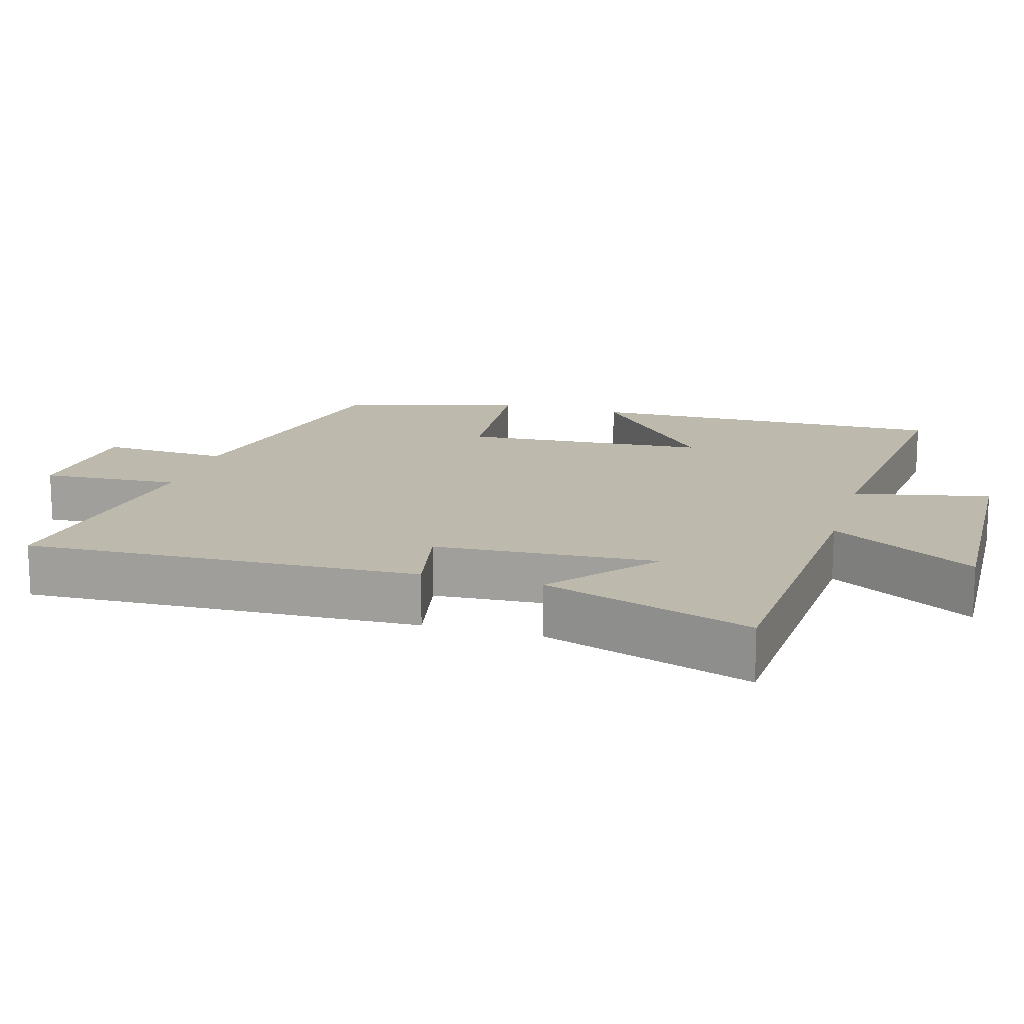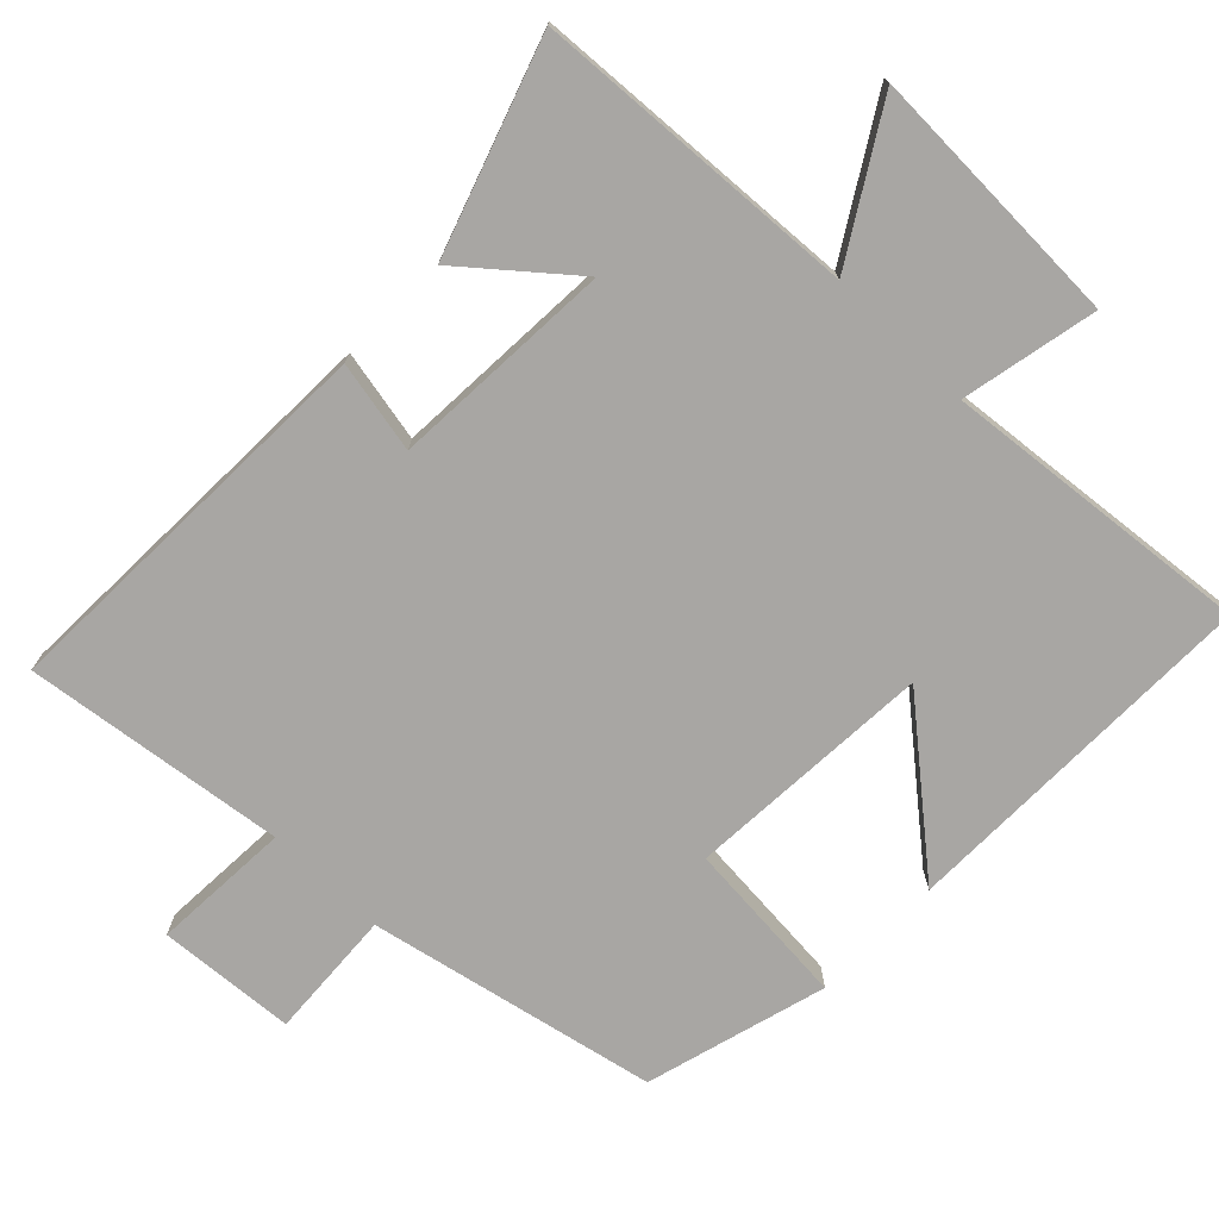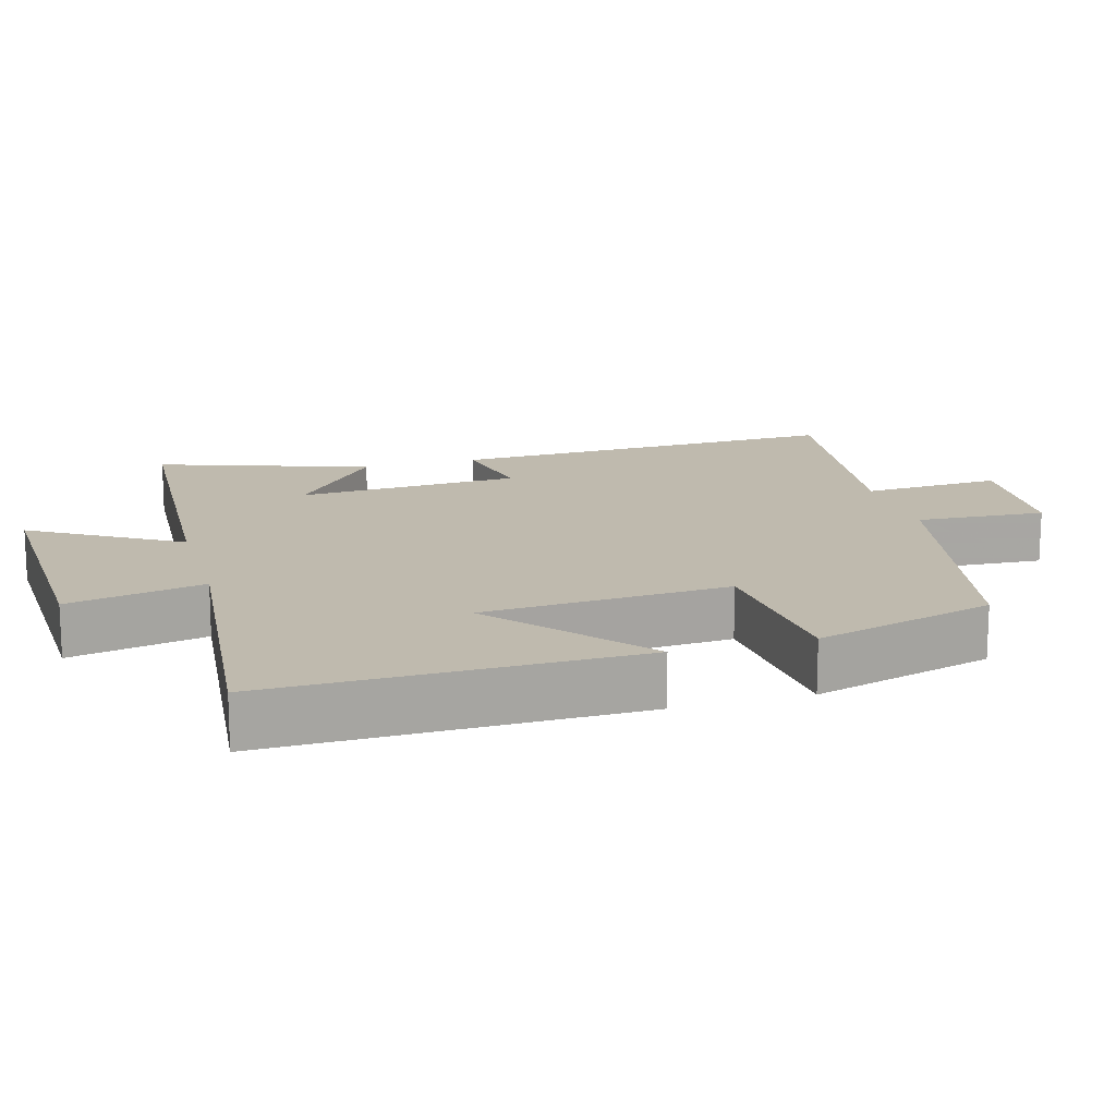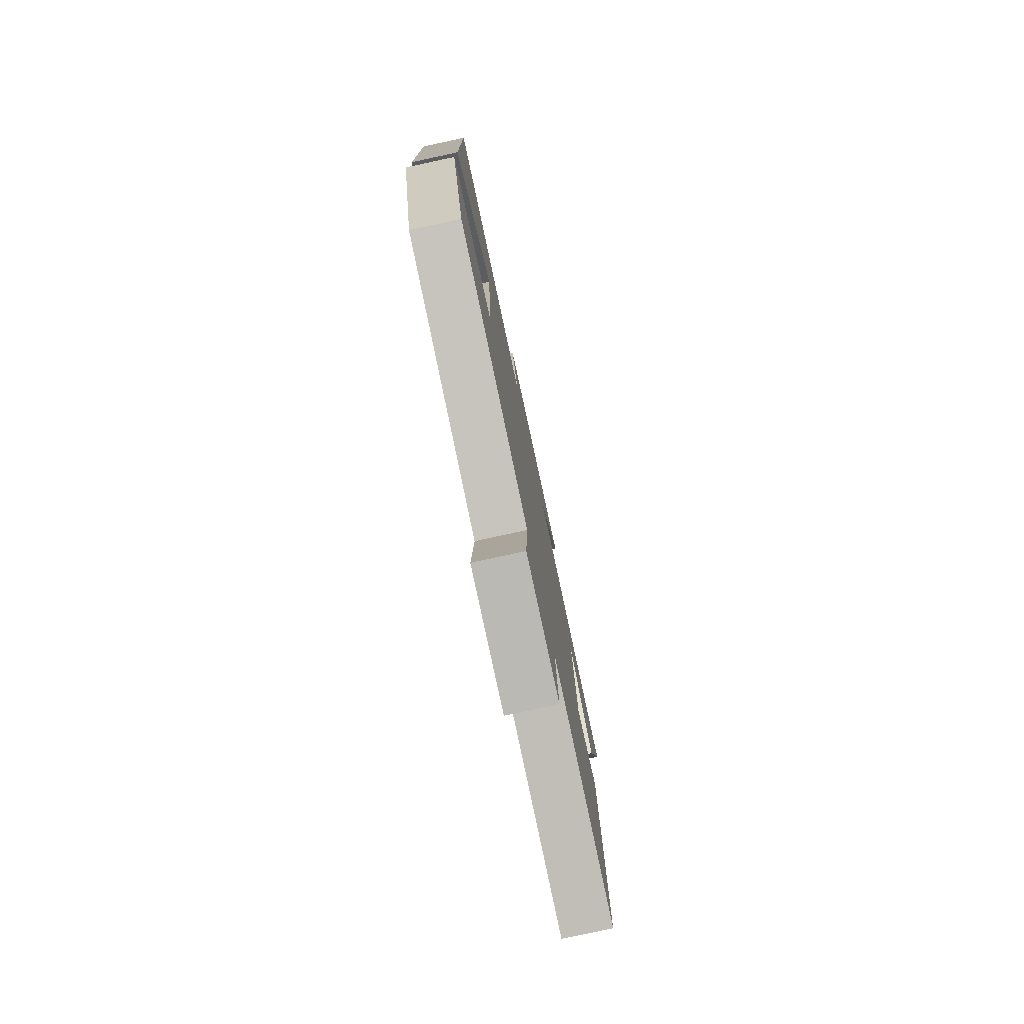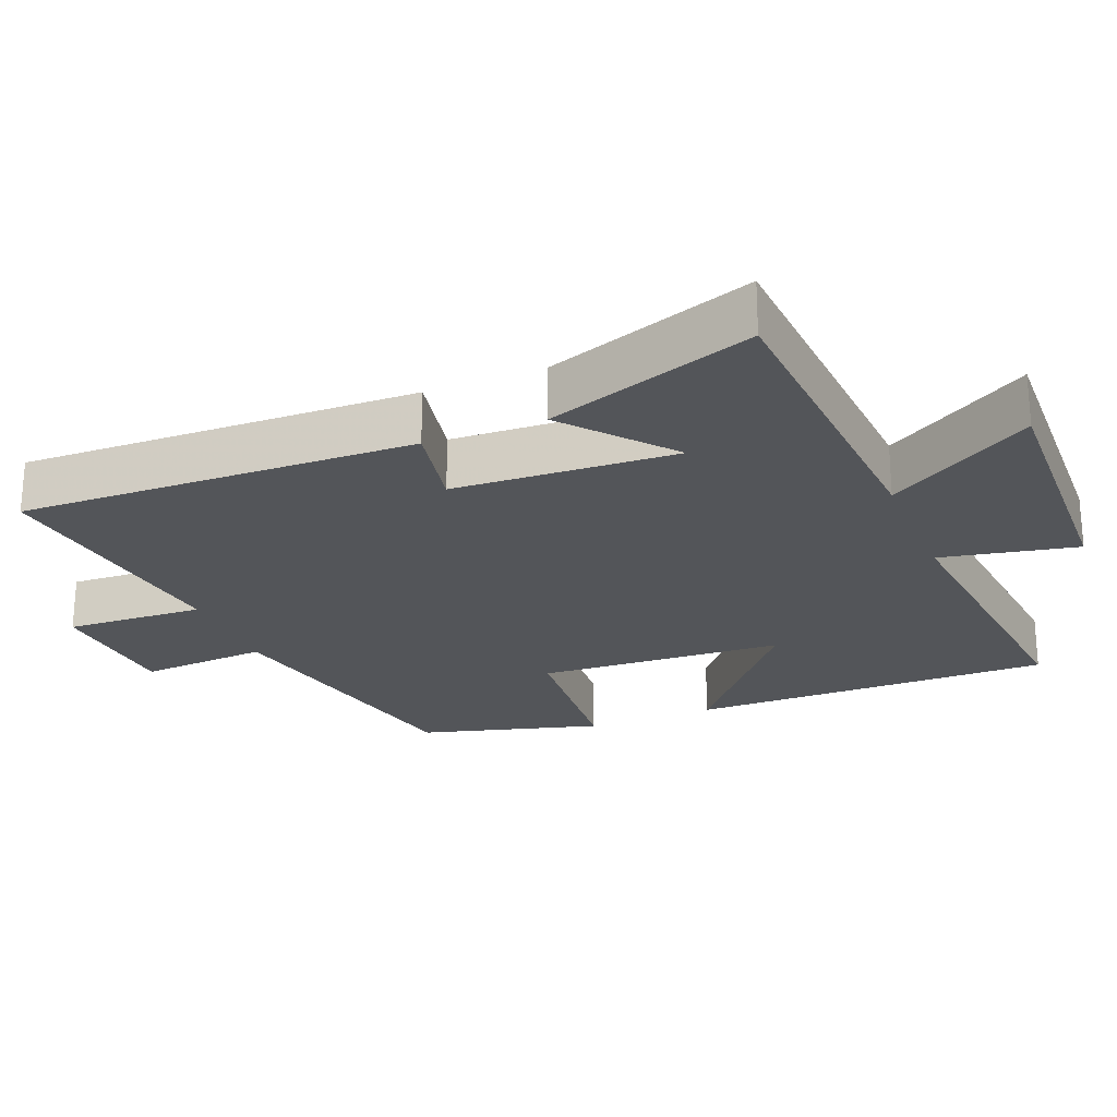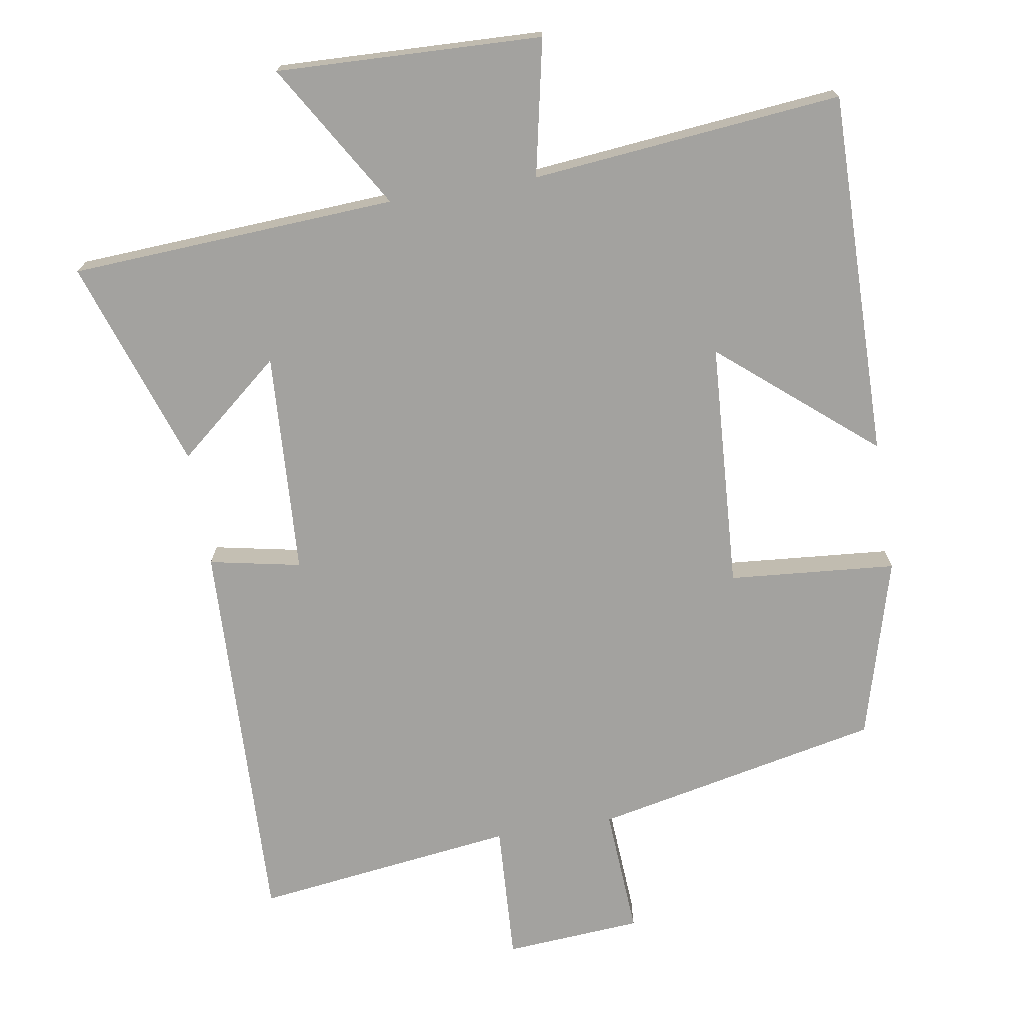
<metadata>
{"format":"obj","ext":"obj","renderer":"f3d","projection":"perspective","resolution":1024,"background":"white","views":[{"elev":15.3,"azim":-73.9,"up":"+Y"},{"elev":-74.3,"azim":-44.0,"up":"+Y"},{"elev":15.6,"azim":74.1,"up":"+Y"},{"elev":-79.0,"azim":102.2,"up":"+Z"},{"elev":-24.0,"azim":-67.6,"up":"+Y"},{"elev":-72.5,"azim":9.4,"up":"+Y"}]}
</metadata>
<code>
v 0.507 0.07 0.543
v 0.5 0.07 0.028
v 0.286 0.07 0.208
v 0.264 0.07 -0.14
v 0.5 0.07 -0.16
v 0.428 0.07 -0.415
v 0.022 0.07 -0.5
v 0.033 0.07 -0.682
v -0.161 0.07 -0.696
v -0.15 0.07 -0.5
v -0.519 0.07 -0.547
v -0.5 0.07 0.012
v -0.371 0.07 -0.014
v -0.353 0.07 0.3
v -0.5 0.07 0.178
v -0.6 0.07 0.474
v -0.14 0.07 0.5
v -0.264 0.07 0.706
v 0.11 0.07 0.692
v 0.07 0.07 0.5
v 0.507 0 0.543
v 0.5 0 0.028
v 0.286 0 0.208
v 0.264 0 -0.14
v 0.5 0 -0.16
v 0.428 0 -0.415
v 0.022 0 -0.5
v 0.033 0 -0.682
v -0.161 0 -0.696
v -0.15 0 -0.5
v -0.519 0 -0.547
v -0.5 0 0.012
v -0.371 0 -0.014
v -0.353 0 0.3
v -0.5 0 0.178
v -0.6 0 0.474
v -0.14 0 0.5
v -0.264 0 0.706
v 0.11 0 0.692
v 0.07 0 0.5
f 17 18 19 20
f 16 17 20
f 14 15 16
f 14 16 20
f 13 14 20 1
f 10 11 12 13
f 7 8 9 10
f 6 7 10
f 5 6 10
f 4 5 10
f 3 4 10 13
f 1 2 3
f 1 3 13
f 40 39 38 37
f 40 37 36
f 36 35 34
f 40 36 34
f 21 40 34 33
f 33 32 31 30
f 30 29 28 27
f 30 27 26
f 30 26 25
f 30 25 24
f 33 30 24 23
f 23 22 21
f 33 23 21
f 1 21 22 2
f 2 22 23 3
f 3 23 24 4
f 4 24 25 5
f 5 25 26 6
f 6 26 27 7
f 7 27 28 8
f 8 28 29 9
f 9 29 30 10
f 10 30 31 11
f 11 31 32 12
f 12 32 33 13
f 13 33 34 14
f 14 34 35 15
f 15 35 36 16
f 16 36 37 17
f 17 37 38 18
f 18 38 39 19
f 19 39 40 20
f 20 40 21 1

</code>
